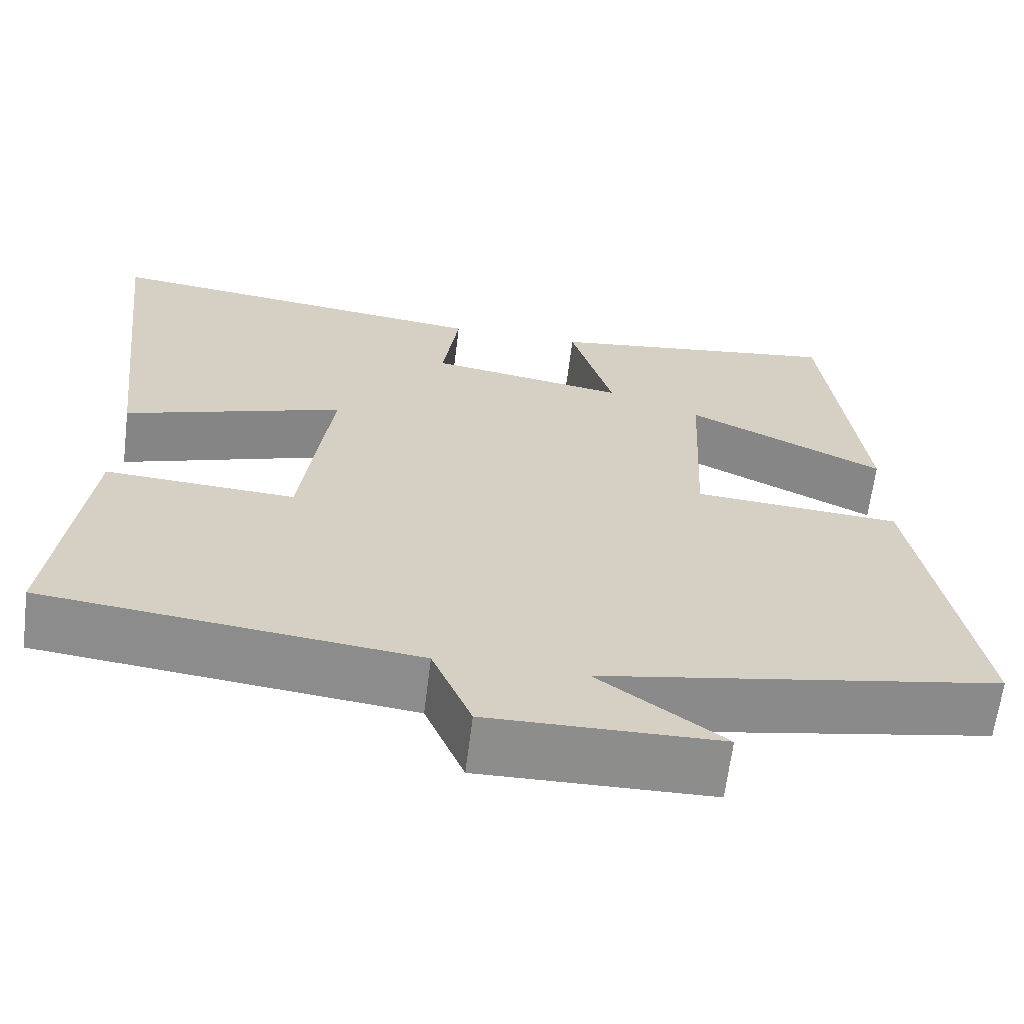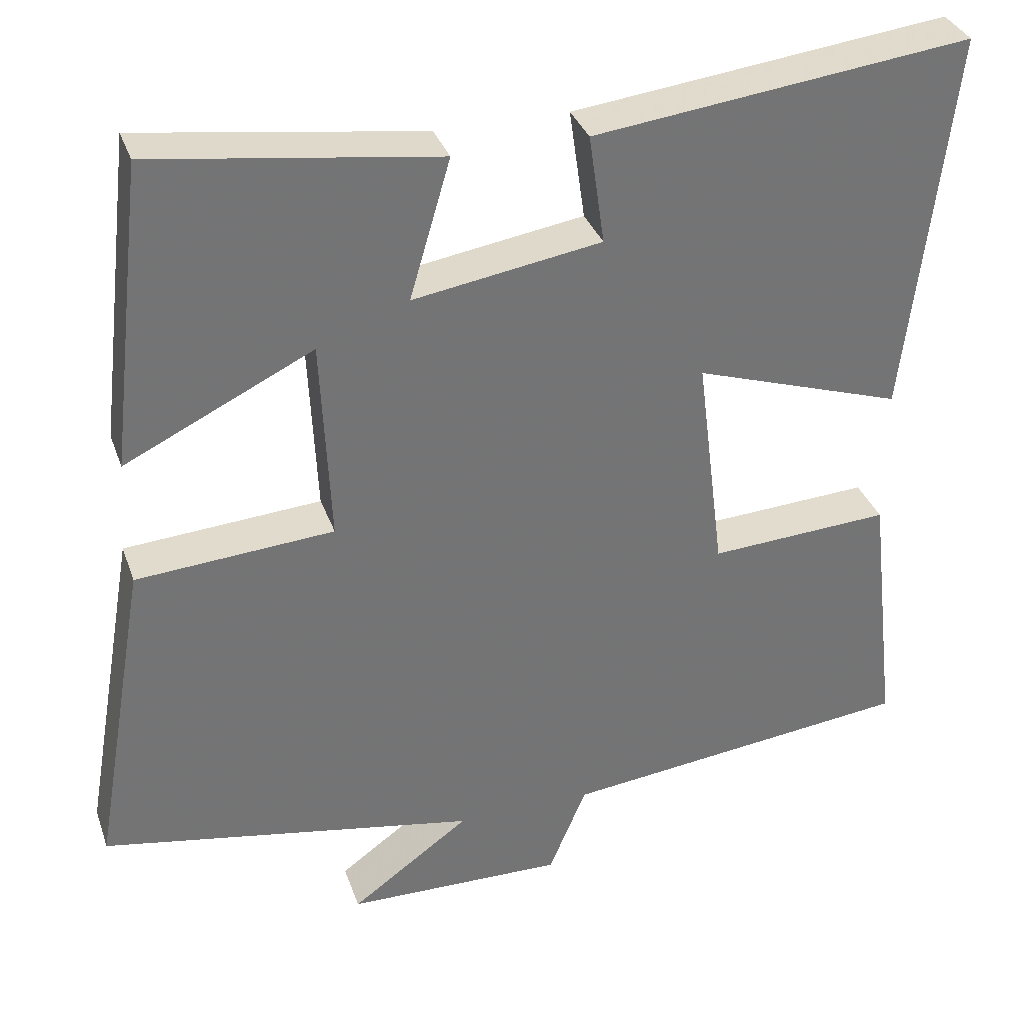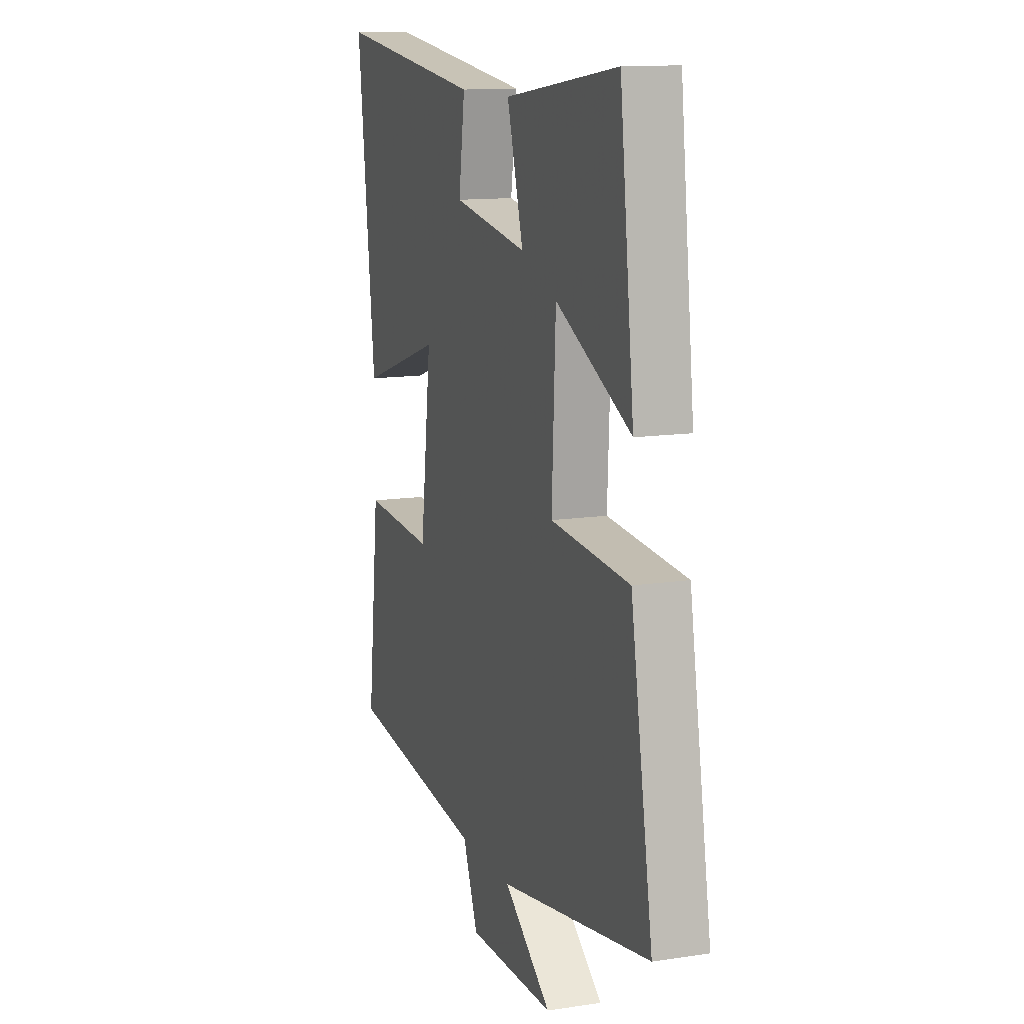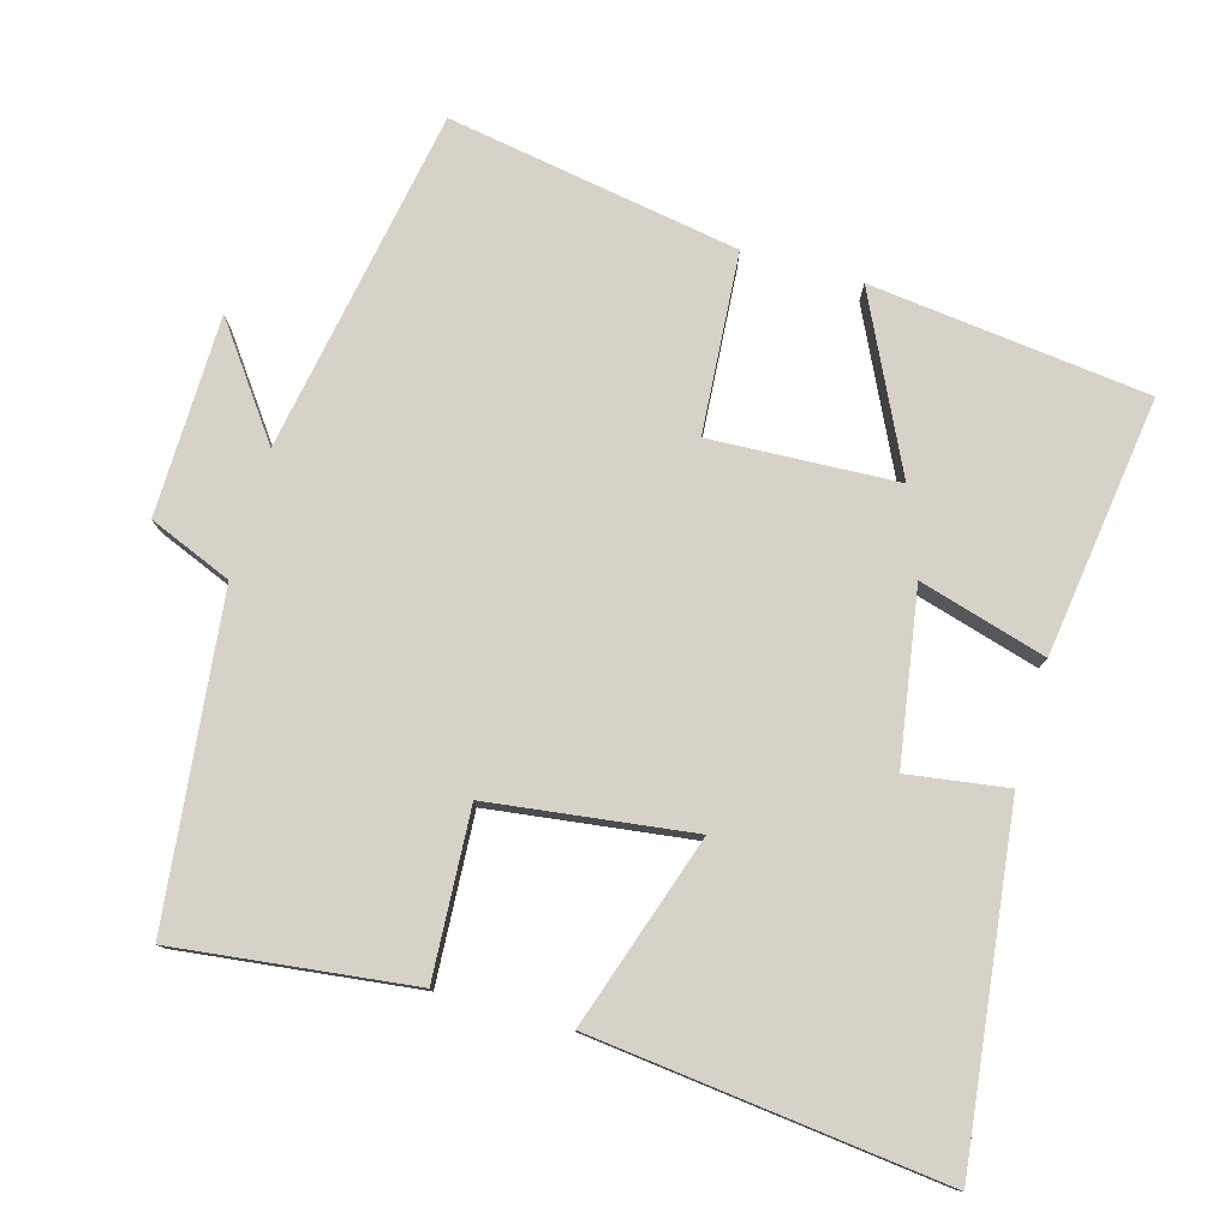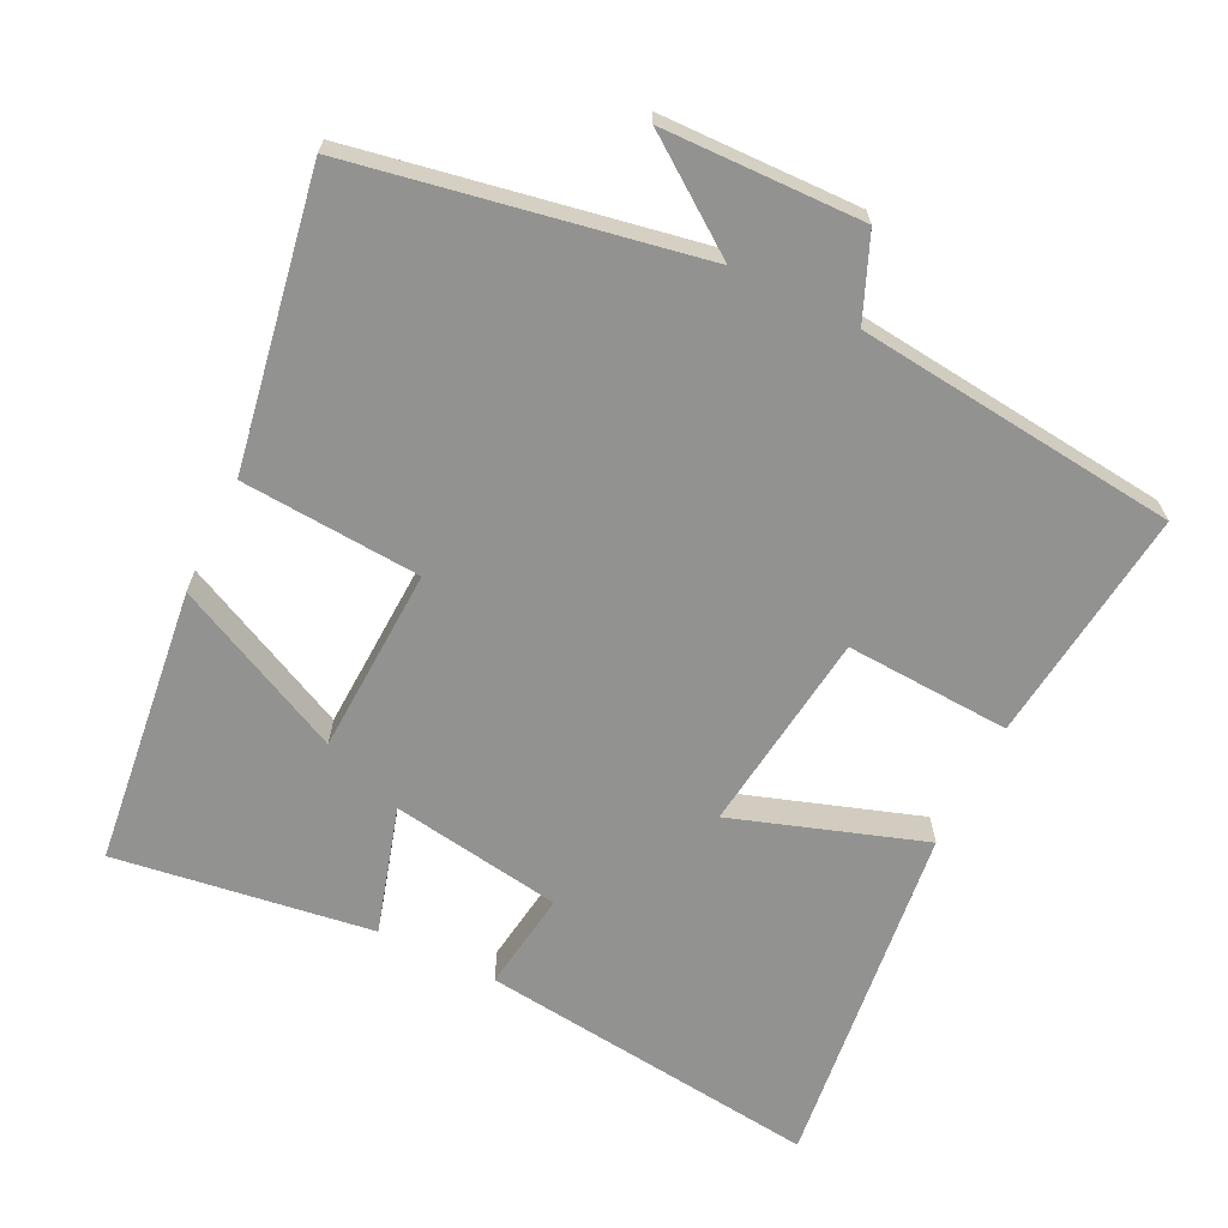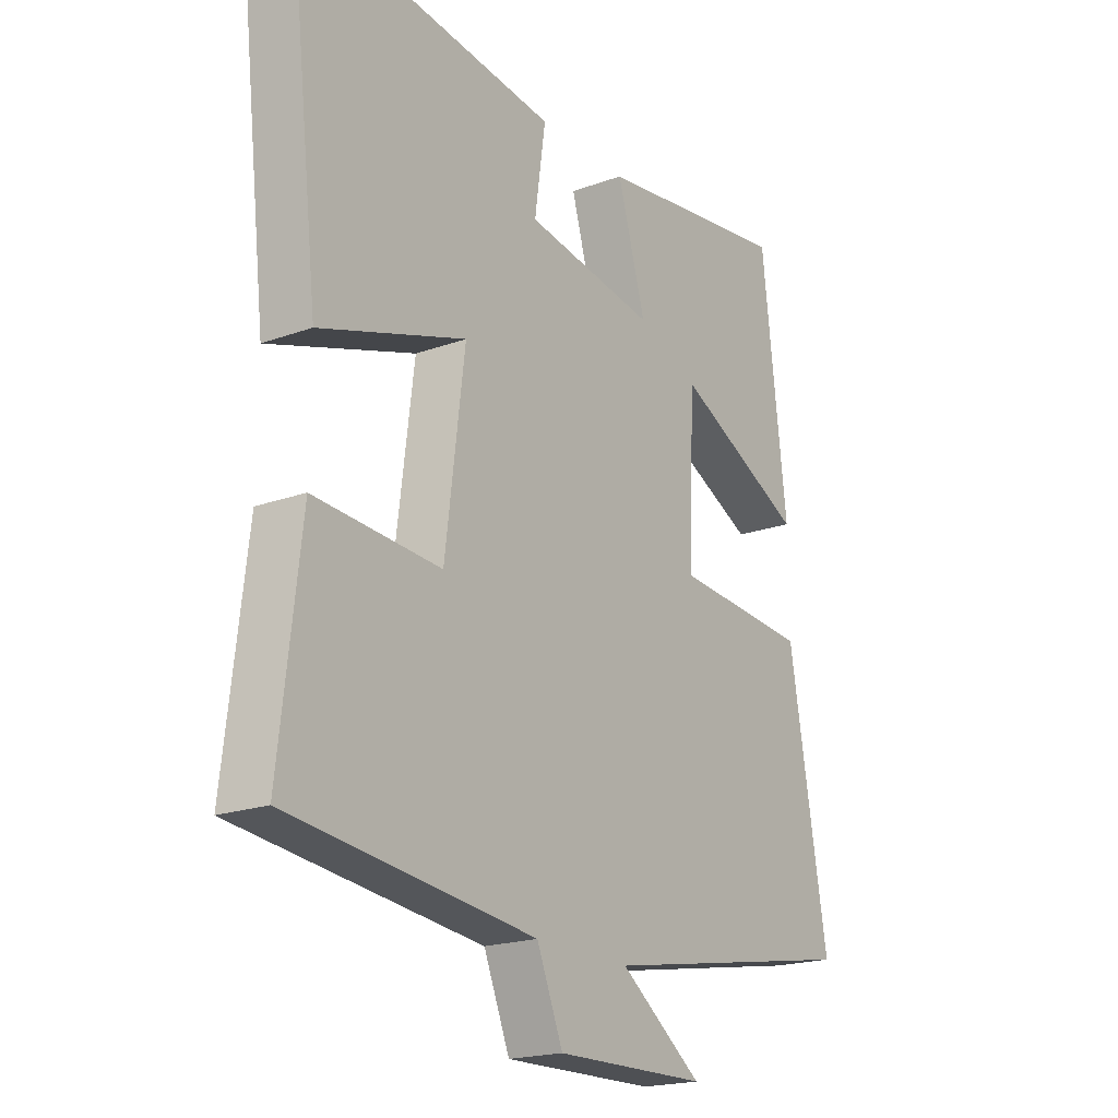
<metadata>
{"format":"obj","ext":"obj","renderer":"f3d","projection":"perspective","resolution":1024,"background":"white","views":[{"elev":-64.5,"azim":-7.1,"up":"+Z"},{"elev":34.2,"azim":162.0,"up":"+Z"},{"elev":12.8,"azim":70.7,"up":"+Z"},{"elev":78.3,"azim":-74.3,"up":"+Y"},{"elev":-66.3,"azim":154.0,"up":"+Y"},{"elev":-19.9,"azim":-56.2,"up":"+Z"}]}
</metadata>
<code>
v -0.557 0.07 0.557
v -0.076 0.07 0.5
v -0.096 0.07 0.36
v 0.144 0.07 0.322
v 0.092 0.07 0.5
v 0.454 0.07 0.551
v 0.5 0.07 0.161
v 0.26 0.07 0.277
v 0.248 0.07 0.015
v 0.5 0.07 -0.003
v 0.571 0.07 -0.412
v 0.089 0.07 -0.5
v 0.241 0.07 -0.61
v -0.039 0.07 -0.616
v -0.087 0.07 -0.5
v -0.539 0.07 -0.45
v -0.5 0.07 -0.118
v -0.268 0.07 -0.131
v -0.232 0.07 0.153
v -0.5 0.07 0.064
v -0.557 0 0.557
v -0.076 0 0.5
v -0.096 0 0.36
v 0.144 0 0.322
v 0.092 0 0.5
v 0.454 0 0.551
v 0.5 0 0.161
v 0.26 0 0.277
v 0.248 0 0.015
v 0.5 0 -0.003
v 0.571 0 -0.412
v 0.089 0 -0.5
v 0.241 0 -0.61
v -0.039 0 -0.616
v -0.087 0 -0.5
v -0.539 0 -0.45
v -0.5 0 -0.118
v -0.268 0 -0.131
v -0.232 0 0.153
v -0.5 0 0.064
f 1 2 3
f 20 1 3
f 19 20 3
f 18 19 3 4
f 15 16 17 18
f 15 18 4
f 12 13 14 15
f 11 12 15
f 10 11 15
f 9 10 15
f 8 9 15 4
f 5 6 7 8
f 4 5 8
f 23 22 21
f 23 21 40
f 23 40 39
f 24 23 39 38
f 38 37 36 35
f 24 38 35
f 35 34 33 32
f 35 32 31
f 35 31 30
f 35 30 29
f 24 35 29 28
f 28 27 26 25
f 28 25 24
f 1 21 22 2
f 2 22 23 3
f 3 23 24 4
f 4 24 25 5
f 5 25 26 6
f 6 26 27 7
f 7 27 28 8
f 8 28 29 9
f 9 29 30 10
f 10 30 31 11
f 11 31 32 12
f 12 32 33 13
f 13 33 34 14
f 14 34 35 15
f 15 35 36 16
f 16 36 37 17
f 17 37 38 18
f 18 38 39 19
f 19 39 40 20
f 20 40 21 1

</code>
